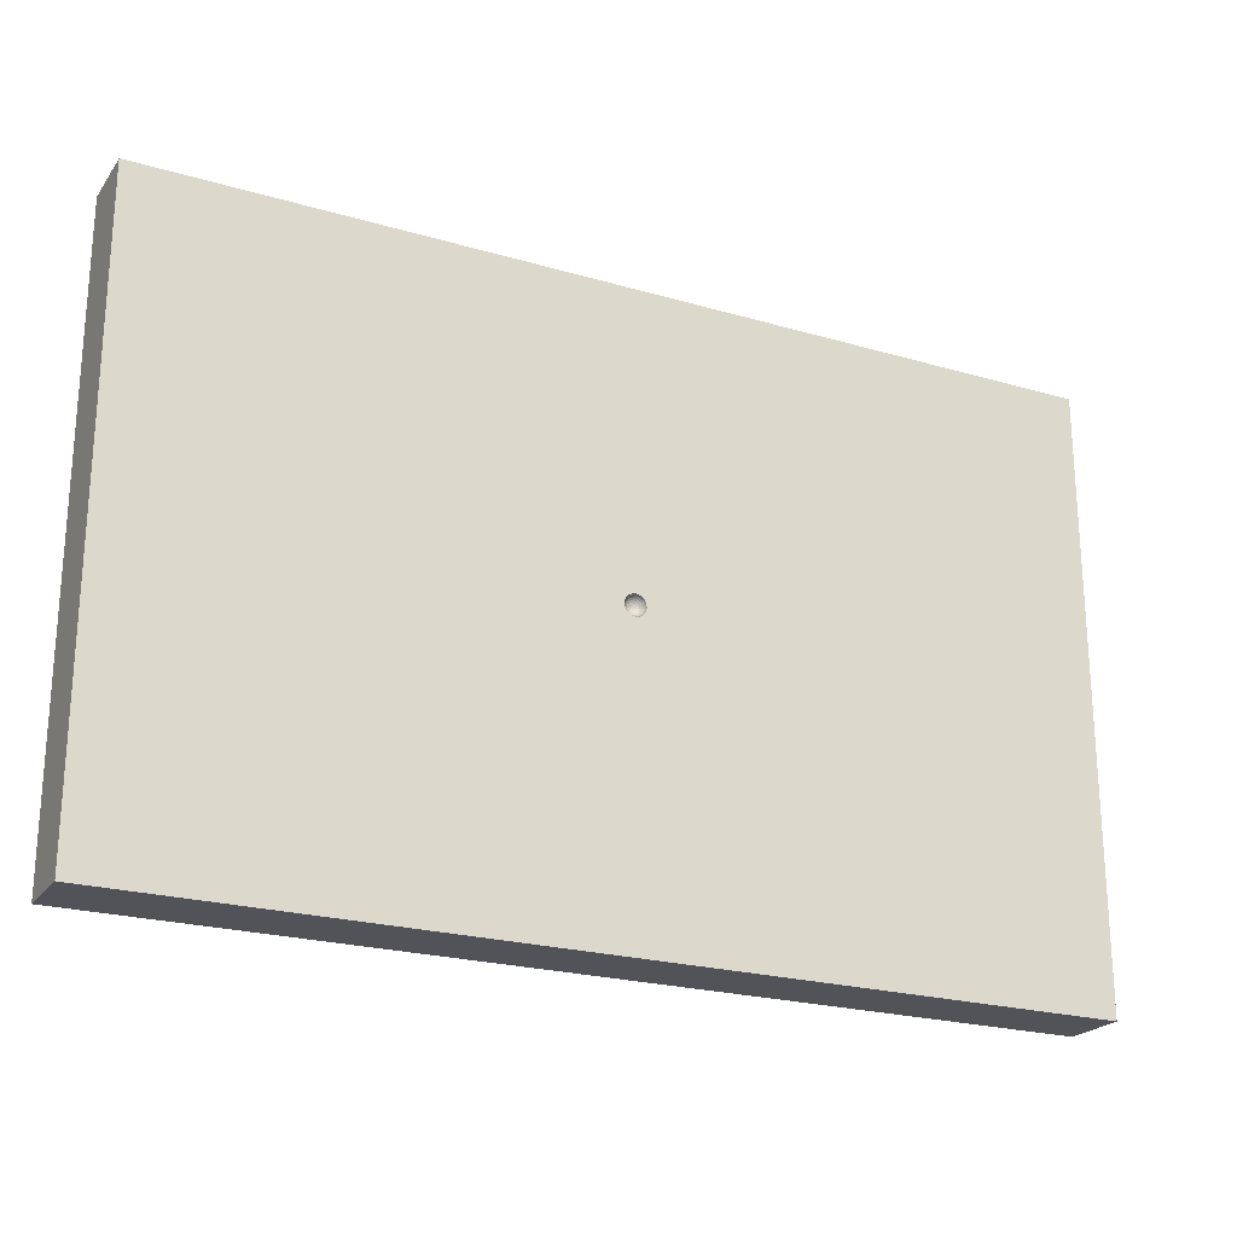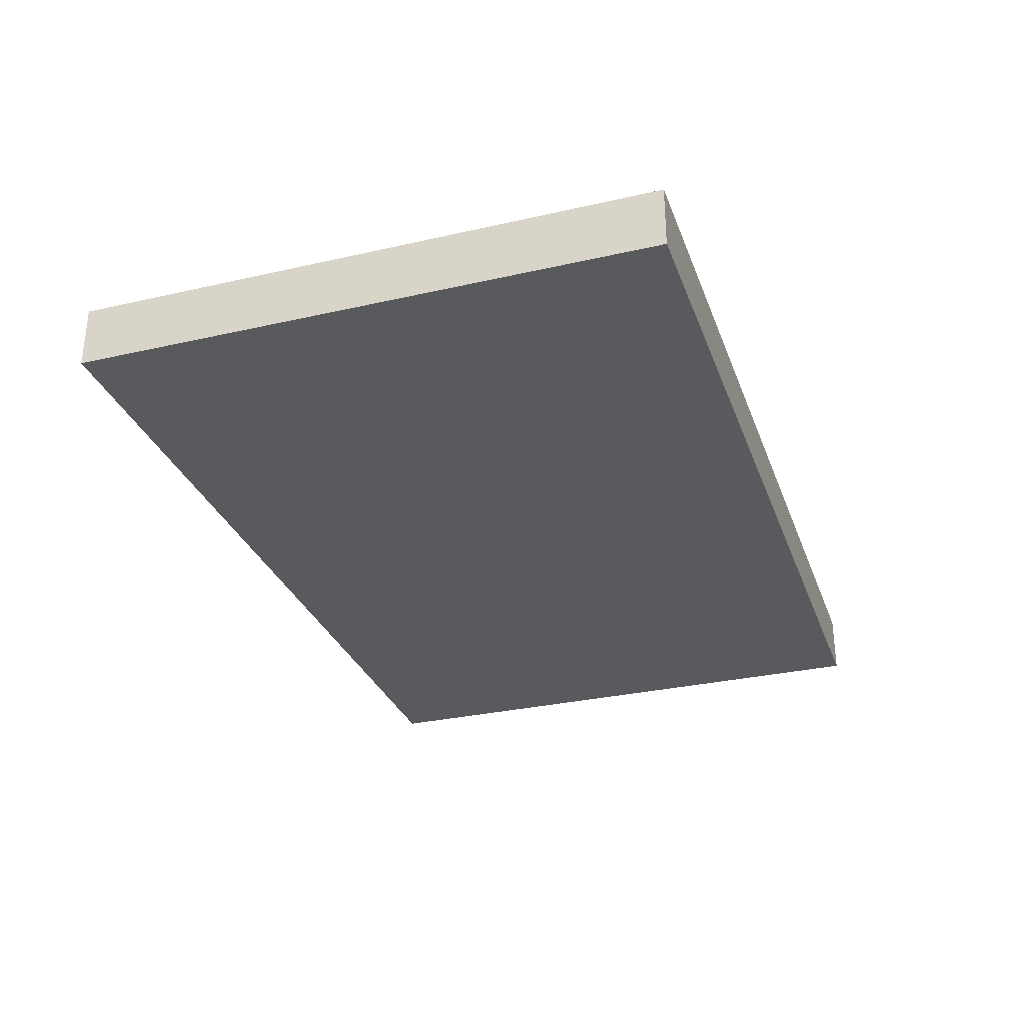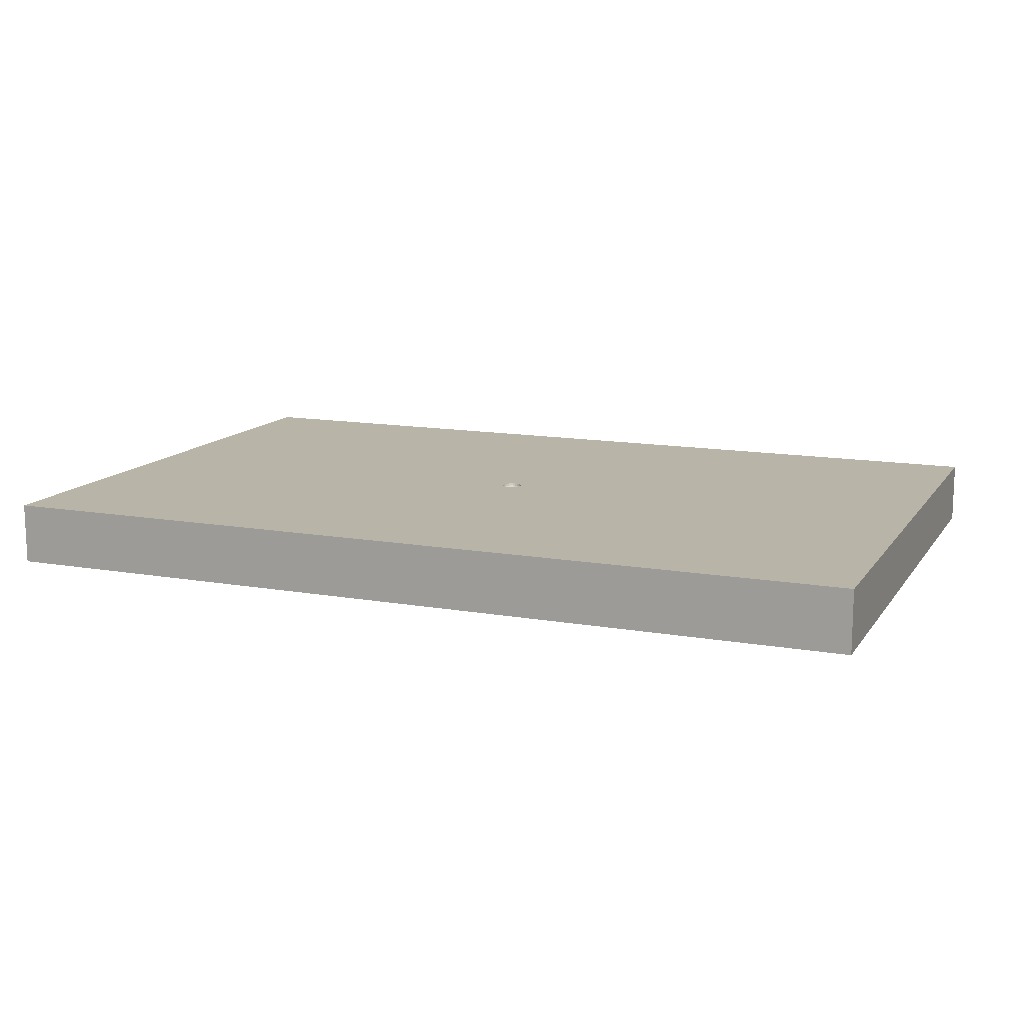
<metadata>
{"format":"obj","ext":"obj","renderer":"f3d","projection":"perspective","resolution":1024,"background":"white","views":[{"elev":-22.7,"azim":-26.6,"up":"+Y"},{"elev":-30.6,"azim":-71.8,"up":"+Z"},{"elev":13.1,"azim":-158.0,"up":"+Z"}]}
</metadata>
<code>
v 0.7825 -2.282 0.9
v -3.697 -0.4803 0
v -5.48 -4.22 0.4549
v -4.323 -3.171 0
v -0.205 -2.924 0
v 4.898 -4.22 0
v -1.242 0.7392 0
v -2.74 -3.184 0
v -1.057 -1.693 0
v 0.2847 2.345 0
v -6.5 -3.174 0
v -6.5 1.334 0.9
v 2.194 2.024 0.9
v -2.398 -4.22 0
v 1.791 -1.092 0.9
v -2.975 1.997 0
v 4.739 2.493 0.9
v -6.5 2.811 0
v 3.911 2.368 0.9
v 5.341 3.225 0.9
v 3.28 1.649 0.9
v 5.551 2.172 0.9
v 2.38 0.9252 0.9
v -5.234 0.1737 0
v 1.606 3.011 0.9
v -6.5 0.7323 0
v -1.703 -2.939 0.9
v 5.342 4.22 0
v 5.23 0.9777 0
v 4.27 3.117 0
v 2.6 -0.1357 0.9
v 5.315 2.466 0
v 2.427 0.03721 0
v -3.208 1.679 0.9
v -5.38 3.172 0
v 6.5 -2.536 0
v 5.139 -0.4475 0
v -2.395 3.07 0
v 0.04675 0.04675 0.7954
v 3.02 2.965 0
v 0.024 0.024 0.7839
v 5.026 -0.08084 0.9
v 0.0682 0.1181 0.8675
v 0.05935 0.1028 0.8383
v 1.602 2.758 0
v -0.6463 -0.5625 0.9
v 0.01712 0.06387 0.7954
v -3.699 3.181 0.9
v 3.65 4.22 0
v 0.008784 0.03278 0.7839
v -5.112 -4.22 0.9
v 5.567 -4.22 0.9
v 1.913e-05 0.1364 0.8675
v -5.363 -1.639 0.9
v 1.571e-05 0.1187 0.8383
v -6.5 -1.207 0.9
v 3.073e-05 0.09487 0.8138
v 0.02399 -0.02399 0.7839
v 0.1181 -0.06819 0.8675
v 0.03529 0.1317 0.8675
v 4.231 -2.911 0
v 0.1028 -0.05937 0.8383
v 0.03072 0.1147 0.8383
v -4.986 -4.22 0
v 0.08215 -0.04745 0.8138
v 0.02454 0.09164 0.8138
v 2.858 -3.269 0.9
v 0.05725 -0.03308 0.7954
v 6.5 -1.18 0
v 0.02938 -0.01697 0.7839
v 3.846 -3.363 0.9
v -0.02939 -0.01697 0.7839
v 0.1317 -0.03529 0.8675
v 0.1147 -0.03074 0.8383
v 0.09164 -0.02453 0.8138
v -1.95 -0.4759 0
v 0.06387 -0.01711 0.7954
v 0.607 -0.9663 0.9
v 0.03279 -0.008771 0.7839
v 2.957 2.787 0.9
v 0.1364 1.966e-05 0.8675
v 2.068 -4.22 0
v 0.1187 1.375e-06 0.8383
v -4.544 -4.22 0.451
v 0.09487 8.765e-06 0.8138
v -0.3232 -4.22 0.9
v -3.555 -4.22 0.9
v 0.06612 -1.727e-05 0.7954
v -1.574 4.22 0
v -6.5 0.1131 0.9
v 0.03394 9.824e-23 0.7839
v -5.63 4.22 0.45
v 1.276 -2.867 0
v 0.06707 0.06709 0.8138
v 0.08394 0.08392 0.8383
v -6.5 -1.975 0
v 0.09643 0.09642 0.8675
v -3.719 -4.22 0
v 0.02939 0.01698 0.7839
v 0.05727 0.03305 0.7954
v 0.9961 -0.22 0
v 0.08216 0.04743 0.8138
v 0.5398 -4.22 0
v -3.981 2.783 0
v 6.5 1.241 0.9
v 0.1028 0.05936 0.8383
v 6.5 2.598 0.36
v 0.1181 0.06819 0.8675
v 0.03279 0.008786 0.7839
v 0.06387 0.0171 0.7954
v -1.71e-05 0.06612 0.7954
v -6.5 4.22 0
v 0.04743 -0.08216 0.8138
v 0.09163 0.02456 0.8138
v 0.1147 0.0307 0.8383
v 0.01697 0.0294 0.7839
v -0.9033 -3.384 0.9
v 3.65 -1.286 0
v -5.621 1.962 0.9
v 1.355 1.226 0
v 0.1317 0.03529 0.8675
v 0.04675 -0.04676 0.7954
v 5.246 -1.919 0
v 0.03308 0.05725 0.7954
v 2.025 4.22 0
v -5.284 3.019 0.9
v 0.06707 -0.0671 0.8138
v 0.04745 0.08215 0.8138
v 6.5 -0.5491 0.9
v -3.115 4.22 0
v 0.08392 -0.08395 0.8383
v 6.5 4.22 0.9
v 0.09642 -0.09644 0.8675
v 6.5 4.22 0
v 0.017 -0.02937 0.7839
v -6.5 4.22 0.9
v 0.03307 -0.05725 0.7954
v -6.5 -4.22 0.9
v 0.05935 -0.1028 0.8383
v 6.5 -3.212 0.9
v -0.008785 -0.03279 0.7839
v -2.355e-05 -0.09487 0.8138
v -0.9938 2.93 0
v -0.0171 -0.06387 0.7954
v 1.06e-05 -0.06612 0.7954
v -0.02458 -0.09163 0.8138
v 8.306e-23 -0.03394 0.7839
v -0.03072 -0.1147 0.8383
v 0.008781 -0.03277 0.7839
v -0.0353 -0.1317 0.8675
v 0.01713 -0.06386 0.7954
v -0.01698 -0.02939 0.7839
v 0.02456 -0.09163 0.8138
v -0.03307 -0.05726 0.7954
v 0.03071 -0.1147 0.8383
v -0.04744 -0.08215 0.8138
v 0.0353 -0.1317 0.8675
v -0.05935 -0.1028 0.8383
v -0.03394 4.252e-05 0.7839
v 6.5 -4.22 0.9
v 0.06818 -0.1181 0.8675
v 6.5 -1.984 0.9
v -0.06816 -0.1181 0.8675
v -0.06613 -5.387e-06 0.7954
v 6.5 -4.22 0
v -7.641e-06 -0.1364 0.8675
v 2.369 -2.352 0.9
v 6.5 3.013 0
v -0.03307 0.05725 0.7954
v -0.024 -0.024 0.7839
v -0.09487 1.44e-11 0.8138
v -6.5 -4.22 0
v -7.308e-06 -0.1187 0.8383
v 2.714 1.536 0
v -0.04674 -0.04676 0.7954
v -0.1187 5.481e-06 0.8383
v 5.475 -3.161 0
v -4.074e-05 0.03394 0.7839
v 6.5 2.946 0.9
v -0.09644 -0.09642 0.8675
v -0.1364 6.445e-07 0.8675
v -4.907 4.22 0.9
v -0.05725 -0.03307 0.7954
v 2.127e-63 -5.135e-63 0.78
v -0.08216 -0.04743 0.8138
v -0.03804 -0.142 0.9
v -2.664 -1.917 0
v -0.04742 0.08217 0.8138
v 0.2063 4.22 0
v -0.1181 -0.06817 0.8675
v -0.1039 -0.1039 0.9
v -0.03277 -0.008782 0.7839
v -0.1273 -0.07347 0.9
v -0.06386 -0.01713 0.7954
v -0.142 -0.03804 0.9
v -0.09163 -0.02457 0.8138
v -0.147 1.135e-05 0.9
v -0.1147 -0.03072 0.8383
v -0.142 0.03804 0.9
v -0.1317 -0.0353 0.8675
v -0.1273 0.0735 0.9
v 2.784 -2.827 0
v -6.5 1.822 0
v 0.04481 0.9106 0
v 6.5 1.75 0
v -5.357 -0.3964 0.9
v -4.748 4.22 0
v 3.54 -4.22 0
v -3.98 1.14 0
v -0.05727 0.03304 0.7954
v 0.1039 0.1039 0.9
v -0.08216 0.04743 0.8138
v 0.1273 0.07347 0.9
v 1.934 -1.462 0
v -4.386 -2.602 0.9
v -0.8091 4.22 0.9
v -0.03279 0.008785 0.7839
v -0.1039 0.1039 0.9
v -6.5 3.47 0.45
v -0.06387 0.0171 0.7954
v -0.07346 0.1273 0.9
v -6.5 -0.5901 0
v -0.09164 0.02457 0.8138
v -0.03802 0.142 0.9
v 3.868 0.4442 0
v -0.1147 0.03073 0.8383
v 1.564e-05 0.147 0.9
v 6.5 0.2987 0
v -0.1317 0.03528 0.8675
v 0.03805 0.142 0.9
v -6.5 2.663 0.9
v 0.01265 -0.9312 0.9
v -0.06709 -0.06707 0.8138
v -1.981 -0.5405 0.9
v -5.439 1.805 0
v -0.08395 -0.08392 0.8383
v -2.067 1.572 0.9
v -4.255 0.5352 0.9
v -1.892 2.867 0.9
v 2.831 4.22 0.9
v -0.05934 0.1028 0.8383
v 4.069 1.918 0
v -1.104 1.987 0.9
v 1.422 -4.22 0.9
v -0.0682 0.1181 0.8675
v -1.812 -4.22 0.9
v -0.1647 0.9241 0.9
v -3.041 -1.442 0.9
v 5.955 -3.626 0.9
v -0.008754 0.03279 0.7839
v -0.06302 2.692 0.9
v -0.01712 0.06386 0.7954
v 4.064 3.219 0.9
v -0.02454 0.09164 0.8138
v 3.507 -1.013 0.9
v -0.1028 -0.05935 0.8383
v -0.07349 -0.1273 0.9
v 0.9655 1.236 0.9
v -0.1028 0.05935 0.8383
v 0.142 0.03801 0.9
v 4.668 1.463 0.9
v -2.613 0.8059 0
v -0.1181 0.06817 0.8675
v 0.147 2.019e-11 0.9
v -4.221 -0.8947 0.9
v -0.02401 0.02401 0.7839
v 0.142 -0.03806 0.9
v -4.577 1.87 0.9
v 3.577 0.4681 0.9
v -0.04674 0.04677 0.7954
v 0.1273 -0.07351 0.9
v -0.9623 -4.22 0
v -0.8021 0.3217 0.9
v -5.468 0.903 0.9
v 4.621 4.22 0.9
v -0.0294 0.01698 0.7839
v 0.0735 0.1273 0.9
v -0.4567 -0.3911 0
v -1.818 1.891 0
v 4.338 -4.22 0.9
v -2.733 -2.866 0.9
v -3.777 4.22 0.9
v -2.012e-05 -0.147 0.9
v -0.01701 0.02939 0.7839
v -5.262 -1.25 0
v 0.4145 -1.593 0
v -0.06707 0.06709 0.8138
v 0.1039 -0.1039 0.9
v 3.012 -4.22 0.9
v 1.033 0.05029 0.9
v -0.6001 -2.162 0.9
v 0.07347 -0.1273 0.9
v -0.08392 0.08395 0.8383
v 0.07565 -3.254 0.9
v 0.503 -0.2938 0.9
v -2.796 0.1757 0.9
v -4.157 -2.064 0
v 3.846 -2.404 0.9
v 0.03804 -0.142 0.9
v -0.09643 0.09643 0.8675
v 5.106 -1.48 0.9
v -3.521 -2.912 0
v -6.5 -2.72 0.9
v -5.461 -2.868 0
v -0.745 1.763 0
v -0.03071 0.1147 0.8383
v 5.207 -3.064 0.9
v -0.0353 0.1317 0.8675
v -1.671 -3.027 0
v -1.784 -1.752 0.9
v -2.478 4.22 0.9
v 0.966 4.22 0.9
f 117 27 246
f 15 78 1
f 294 1 291
f 6 177 165
f 35 104 235
f 262 2 209
f 24 209 2
f 51 138 3
f 302 4 297
f 12 119 231
f 126 231 119
f 7 305 204
f 89 143 38
f 302 8 98
f 14 98 8
f 9 5 309
f 249 140 307
f 244 86 103
f 143 10 305
f 272 14 309
f 14 272 246
f 297 187 302
f 8 302 187
f 168 134 107
f 36 140 165
f 253 240 80
f 240 25 80
f 289 67 244
f 255 167 298
f 301 298 307
f 275 253 20
f 22 17 261
f 280 71 289
f 209 235 104
f 12 231 203
f 42 261 269
f 132 20 179
f 23 31 269
f 80 13 21
f 179 22 105
f 80 21 19
f 211 258 277
f 209 24 235
f 297 285 2
f 312 25 240
f 27 310 281
f 87 246 281
f 40 49 30
f 72 183 170
f 282 48 311
f 144 141 154
f 58 135 122
f 286 93 5
f 64 3 172
f 296 265 248
f 99 109 100
f 39 124 41
f 212 287 259
f 124 47 116
f 50 116 47
f 47 111 50
f 172 304 64
f 309 8 187
f 91 79 88
f 268 238 34
f 220 217 210
f 194 164 196
f 240 275 49
f 114 110 85
f 59 133 271
f 272 309 5
f 77 88 79
f 185 233 183
f 312 240 125
f 154 175 156
f 149 184 147
f 231 136 219
f 232 291 1
f 109 91 110
f 65 68 127
f 165 177 36
f 65 77 68
f 212 223 210
f 170 175 152
f 18 219 112
f 77 75 88
f 217 220 159
f 137 151 113
f 96 222 285
f 102 100 114
f 71 67 289
f 110 114 100
f 102 39 100
f 178 50 111
f 154 152 175
f 178 184 50
f 66 57 47
f 111 47 57
f 50 184 116
f 228 205 105
f 191 46 257
f 45 125 40
f 283 299 166
f 270 169 287
f 156 146 154
f 78 232 1
f 210 270 212
f 61 123 177
f 118 37 123
f 220 210 223
f 89 38 130
f 260 264 290
f 135 149 137
f 198 256 196
f 237 273 243
f 185 196 256
f 288 271 133
f 118 202 214
f 54 303 215
f 233 236 156
f 57 254 111
f 40 242 174
f 145 151 147
f 156 158 146
f 97 108 211
f 173 142 148
f 48 34 239
f 146 148 142
f 10 143 189
f 153 142 155
f 94 39 102
f 213 290 211
f 131 127 139
f 164 220 171
f 225 29 37
f 113 139 127
f 134 168 28
f 131 62 127
f 212 259 223
f 96 304 11
f 62 74 65
f 250 252 284
f 197 195 181
f 122 137 127
f 98 4 302
f 74 83 75
f 205 168 107
f 115 106 114
f 106 95 102
f 94 102 95
f 95 44 94
f 203 235 26
f 66 128 63
f 164 159 220
f 44 63 128
f 55 57 63
f 280 52 307
f 66 63 57
f 57 55 254
f 229 263 199
f 306 254 55
f 99 184 109
f 41 99 39
f 157 166 299
f 63 60 55
f 81 73 264
f 217 184 276
f 276 266 210
f 284 184 250
f 150 163 186
f 188 287 169
f 142 153 145
f 250 184 178
f 59 62 133
f 257 46 186
f 146 142 144
f 101 214 286
f 196 185 194
f 28 30 49
f 55 53 306
f 91 184 79
f 262 7 76
f 158 156 236
f 161 157 292
f 299 292 157
f 80 19 253
f 121 115 81
f 200 198 181
f 9 278 286
f 45 10 189
f 22 261 105
f 181 176 229
f 293 287 241
f 34 238 296
f 196 171 198
f 271 267 59
f 231 126 136
f 270 210 266
f 192 184 159
f 256 198 190
f 148 146 158
f 245 308 221
f 239 311 48
f 308 53 224
f 311 239 216
f 277 230 43
f 103 5 93
f 121 81 260
f 278 76 7
f 100 39 99
f 108 121 213
f 274 206 238
f 102 114 106
f 277 43 211
f 241 287 188
f 11 304 172
f 109 184 91
f 73 59 267
f 244 294 86
f 85 88 75
f 186 232 283
f 189 125 45
f 160 52 165
f 247 243 273
f 19 21 261
f 155 157 139
f 283 232 299
f 292 288 161
f 85 110 88
f 176 198 171
f 15 1 167
f 268 34 48
f 16 262 209
f 119 12 274
f 260 213 121
f 266 184 284
f 299 78 292
f 140 36 162
f 287 212 270
f 224 221 308
f 58 184 135
f 291 310 27
f 190 200 193
f 166 173 150
f 41 184 99
f 252 250 111
f 25 258 13
f 227 224 53
f 169 252 188
f 31 23 290
f 110 100 109
f 133 161 288
f 169 284 252
f 173 155 142
f 33 214 101
f 288 295 271
f 257 186 163
f 163 180 257
f 67 167 244
f 247 277 258
f 40 30 242
f 300 245 218
f 200 190 198
f 241 188 306
f 145 144 142
f 218 201 300
f 81 83 73
f 85 75 83
f 185 256 233
f 305 10 204
f 141 144 147
f 183 194 185
f 191 180 193
f 166 150 283
f 223 171 220
f 263 300 201
f 276 210 217
f 133 62 131
f 200 181 195
f 182 92 136
f 177 6 61
f 199 197 229
f 278 9 76
f 113 127 137
f 276 184 266
f 71 307 298
f 208 61 6
f 155 139 153
f 25 251 258
f 293 300 259
f 56 90 222
f 65 127 62
f 147 184 141
f 105 129 228
f 236 180 158
f 7 279 305
f 75 77 65
f 181 229 197
f 140 162 307
f 241 245 293
f 207 112 92
f 137 122 135
f 70 58 68
f 201 199 263
f 60 43 230
f 176 181 198
f 141 184 152
f 254 188 252
f 202 61 208
f 48 182 126
f 152 184 170
f 243 247 251
f 78 295 292
f 21 23 269
f 122 68 58
f 122 127 68
f 229 226 263
f 267 264 73
f 18 112 35
f 303 11 138
f 213 211 108
f 221 218 245
f 151 137 149
f 170 184 72
f 226 176 223
f 42 255 301
f 296 234 273
f 159 184 217
f 152 154 141
f 72 184 192
f 298 301 255
f 189 312 125
f 259 263 226
f 183 72 194
f 70 184 58
f 263 259 300
f 71 280 307
f 32 29 242
f 219 18 231
f 153 113 151
f 300 293 245
f 151 145 153
f 215 281 248
f 93 286 214
f 79 184 70
f 149 147 151
f 245 241 308
f 308 306 53
f 46 195 273
f 90 274 12
f 233 156 175
f 97 43 95
f 133 131 161
f 82 202 208
f 106 115 108
f 76 9 187
f 175 183 233
f 90 12 26
f 44 95 43
f 108 97 106
f 282 182 48
f 171 196 164
f 121 108 115
f 83 81 115
f 74 73 83
f 309 187 9
f 97 211 43
f 62 59 74
f 73 74 59
f 139 161 131
f 161 139 157
f 157 155 166
f 83 115 85
f 290 264 295
f 150 148 163
f 9 286 5
f 163 158 180
f 236 256 180
f 190 180 256
f 145 147 144
f 171 223 176
f 226 223 259
f 158 163 148
f 53 60 227
f 269 261 21
f 267 295 264
f 254 306 188
f 175 170 183
f 215 87 281
f 199 273 197
f 101 278 204
f 192 194 72
f 159 164 192
f 294 244 1
f 194 192 164
f 14 87 98
f 135 184 149
f 237 243 239
f 306 308 241
f 116 184 41
f 120 101 204
f 16 104 38
f 7 262 279
f 3 84 51
f 169 270 284
f 23 13 258
f 222 96 56
f 6 280 208
f 92 182 207
f 255 269 31
f 178 111 250
f 28 49 275
f 189 89 216
f 186 283 150
f 179 105 107
f 272 5 103
f 69 162 36
f 260 290 213
f 294 291 117
f 271 295 267
f 258 290 23
f 269 255 42
f 88 110 91
f 35 207 104
f 203 26 12
f 247 258 251
f 93 214 202
f 132 275 20
f 261 17 19
f 25 312 251
f 48 126 268
f 54 215 265
f 16 279 262
f 130 207 282
f 120 204 10
f 216 239 251
f 42 105 261
f 289 208 280
f 265 238 206
f 51 215 303
f 232 186 46
f 160 140 249
f 22 179 20
f 63 44 60
f 101 286 278
f 31 15 255
f 138 51 303
f 148 150 173
f 218 273 201
f 90 56 206
f 15 295 78
f 69 37 228
f 112 136 92
f 76 2 262
f 288 292 295
f 93 202 82
f 96 11 303
f 129 105 42
f 39 94 124
f 134 28 132
f 45 120 10
f 258 211 290
f 113 153 139
f 282 207 182
f 230 277 247
f 84 98 87
f 238 265 296
f 208 289 82
f 138 172 3
f 272 103 86
f 202 118 61
f 98 64 4
f 117 86 294
f 236 233 256
f 129 42 301
f 107 134 179
f 216 89 311
f 224 247 221
f 33 101 120
f 116 41 124
f 191 257 180
f 172 138 11
f 128 94 44
f 89 130 311
f 136 112 219
f 124 128 47
f 203 231 18
f 281 246 27
f 205 107 105
f 33 174 225
f 248 310 234
f 291 232 46
f 56 303 54
f 285 222 24
f 230 247 227
f 293 259 287
f 234 310 46
f 226 229 176
f 291 46 310
f 193 46 191
f 227 247 224
f 23 21 13
f 221 273 218
f 67 298 167
f 248 234 296
f 237 296 273
f 32 205 29
f 17 20 253
f 51 87 215
f 34 296 237
f 295 15 290
f 89 189 143
f 275 132 28
f 43 60 44
f 64 98 84
f 216 251 312
f 167 255 15
f 76 187 2
f 204 278 7
f 17 22 20
f 242 225 174
f 86 246 272
f 52 280 6
f 75 65 74
f 249 307 52
f 207 35 112
f 238 268 274
f 311 130 282
f 53 55 60
f 26 24 222
f 273 221 247
f 303 56 96
f 68 77 70
f 24 2 285
f 32 242 30
f 216 312 189
f 228 37 29
f 160 165 140
f 246 87 14
f 206 274 90
f 64 84 3
f 82 103 93
f 297 2 187
f 252 111 254
f 14 8 309
f 205 32 168
f 49 125 240
f 13 80 25
f 103 82 244
f 130 38 104
f 190 193 180
f 123 61 118
f 16 209 104
f 35 235 18
f 120 174 33
f 248 281 310
f 144 154 146
f 86 117 246
f 52 160 249
f 26 222 90
f 54 265 206
f 215 248 265
f 69 123 37
f 167 1 244
f 31 290 15
f 228 29 205
f 301 307 162
f 285 297 304
f 114 85 115
f 304 297 4
f 66 47 128
f 266 284 270
f 49 40 125
f 195 193 200
f 174 45 40
f 244 82 289
f 67 71 298
f 79 70 77
f 230 227 60
f 126 119 268
f 128 124 94
f 130 104 207
f 36 177 123
f 203 18 235
f 275 240 253
f 69 36 123
f 225 242 29
f 6 165 52
f 206 56 54
f 27 117 291
f 78 299 232
f 33 225 118
f 4 64 304
f 96 285 304
f 143 305 279
f 95 106 97
f 214 33 118
f 197 273 195
f 173 166 155
f 120 45 174
f 136 126 182
f 193 195 46
f 234 46 273
f 274 268 119
f 132 179 134
f 17 253 19
f 225 37 118
f 264 260 81
f 162 129 301
f 129 162 69
f 69 228 129
f 26 235 24
f 87 51 84
f 30 28 32
f 16 38 279
f 251 239 243
f 279 38 143
f 201 273 199
f 237 239 34
f 168 32 28

</code>
